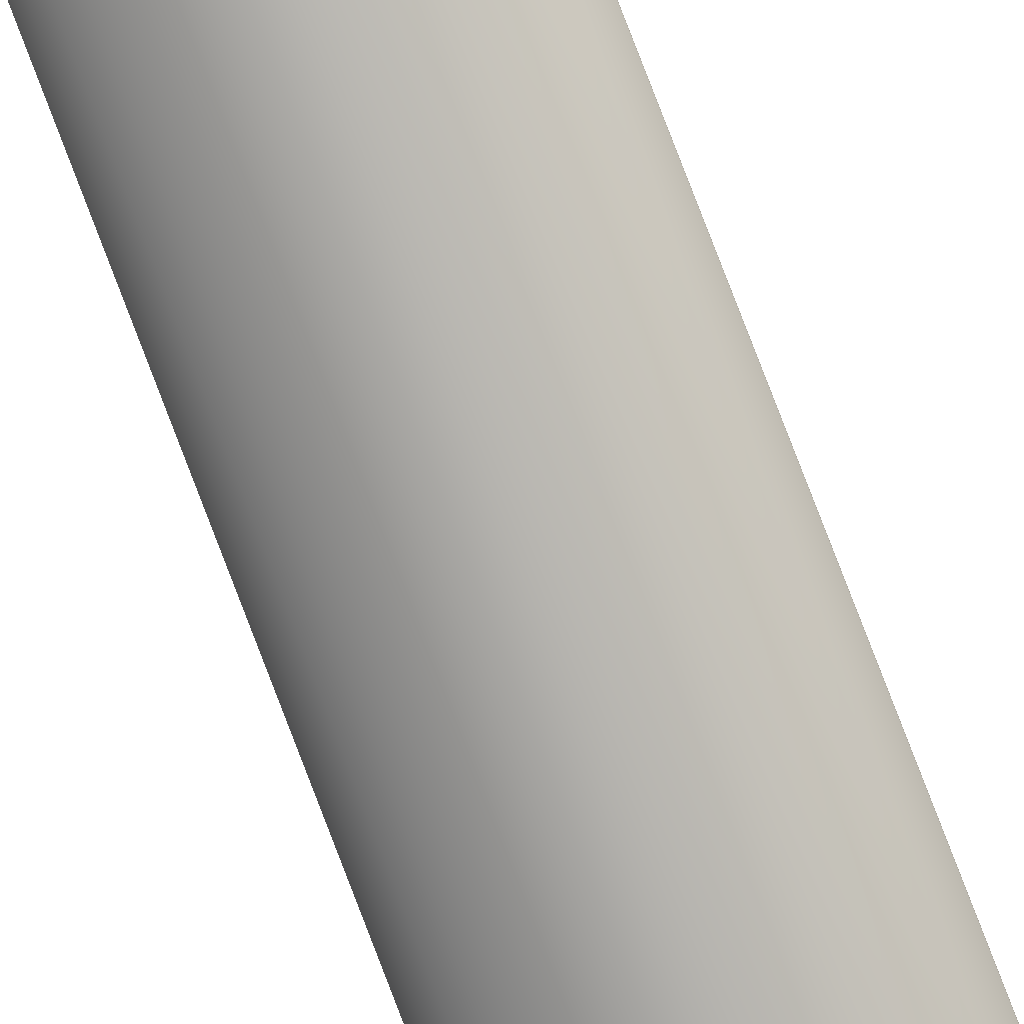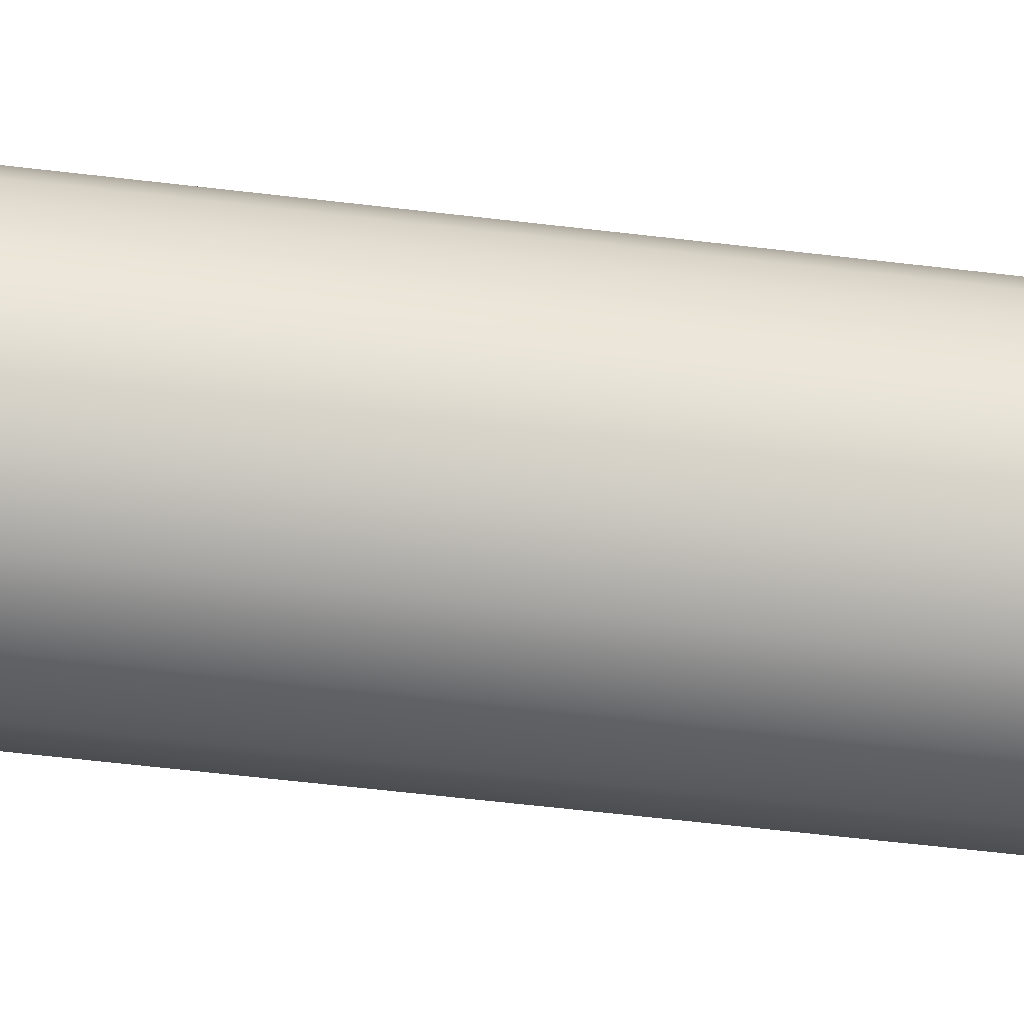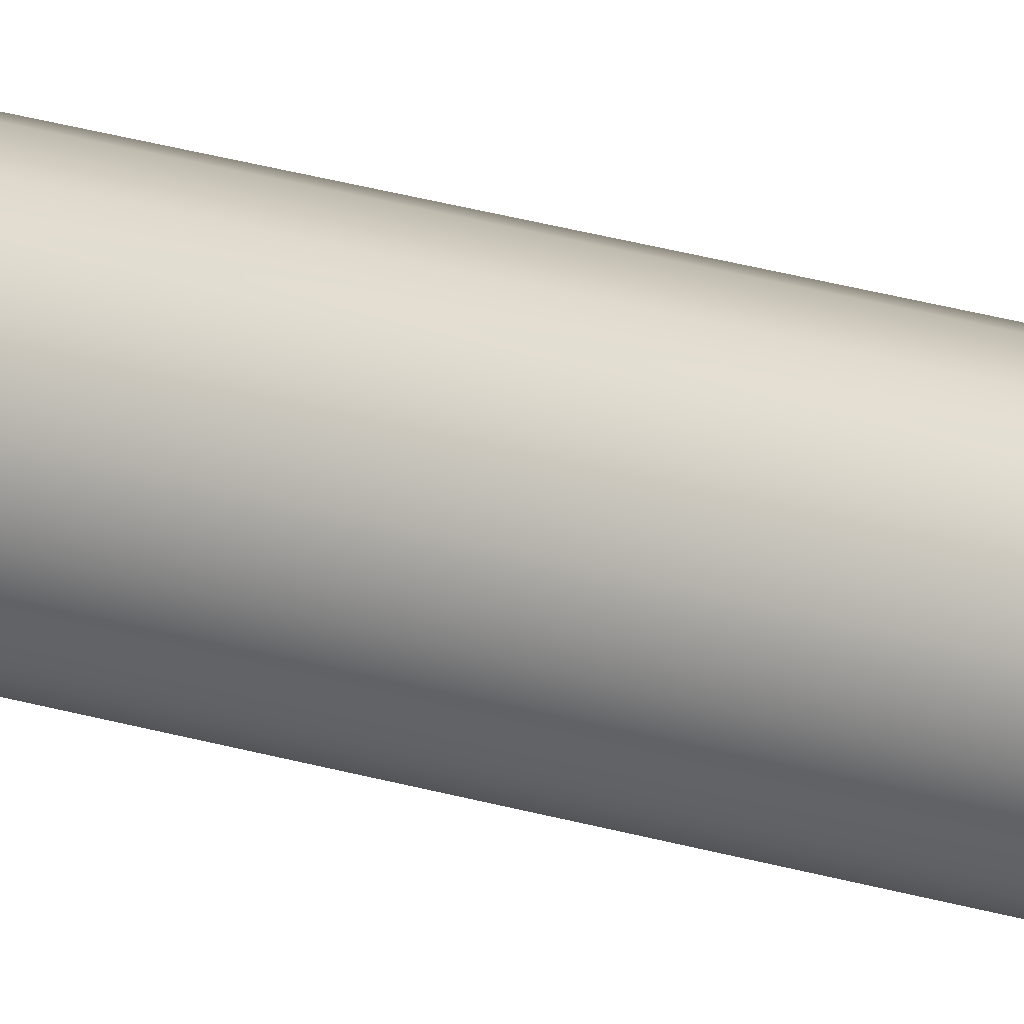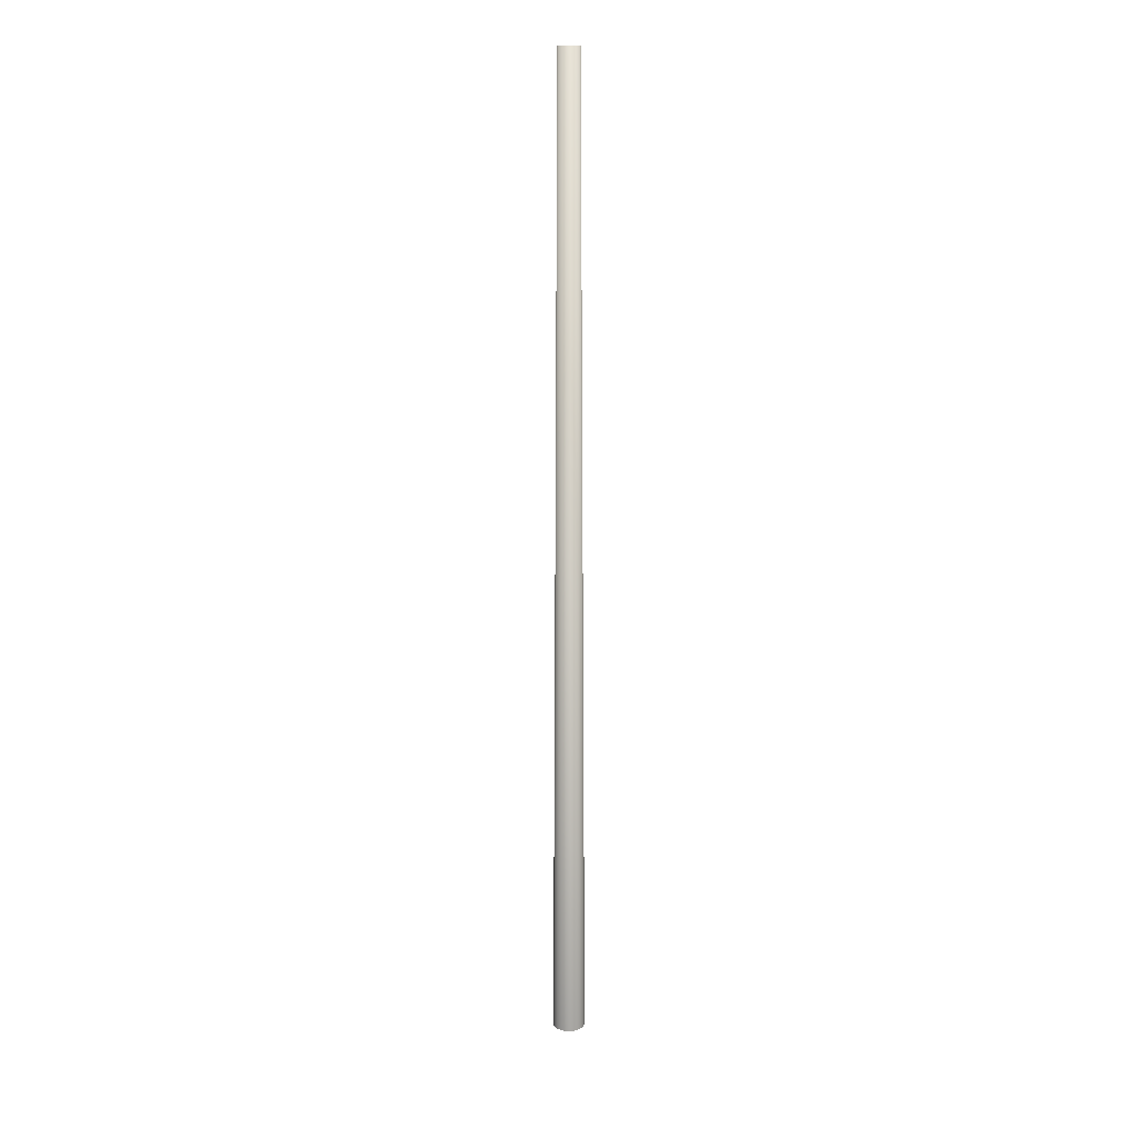
<metadata>
{"format":"obj","ext":"obj","renderer":"f3d","projection":"perspective","resolution":1024,"background":"white","views":[{"elev":-55.5,"azim":17.8,"up":"+Y"},{"elev":17.2,"azim":-70.4,"up":"+Y"},{"elev":-72.7,"azim":77.5,"up":"+Y"},{"elev":15.9,"azim":-133.5,"up":"+Z"}]}
</metadata>
<code>
o Mast_3,5m_Metalogalva.001_Mast_3,5m_Metalogalva.002
v 0 0 3.5
v 0 -0.038 3.5
v 0 -0.058 0
v 0 0 3.5
v 0.01454 -0.03511 3.5
v 0.0222 -0.05359 0
v 0 0 3.5
v 0.02687 -0.02687 3.5
v 0.04101 -0.04101 0
v 0 0 3.5
v 0.03511 -0.01454 3.5
v 0.05359 -0.0222 0
v 0 0 3.5
v 0.038 0 3.5
v 0.058 0 0
v 0 0 3.5
v 0.03511 0.01454 3.5
v 0.05359 0.0222 0
v 0 0 3.5
v 0.02687 0.02687 3.5
v 0.04101 0.04101 0
v 0 0 3.5
v 0.01454 0.03511 3.5
v 0.0222 0.05359 0
v 0 0 3.5
v 0 0.038 3.5
v 0 0.058 0
v 0 0 3.5
v -0.01454 0.03511 3.5
v -0.0222 0.05359 0
v 0 0 3.5
v -0.02687 0.02687 3.5
v -0.04101 0.04101 0
v 0 0 3.5
v -0.03511 0.01454 3.5
v -0.05359 0.0222 0
v 0 0 3.5
v -0.038 0 3.5
v -0.058 0 0
v 0 0 3.5
v -0.03511 -0.01454 3.5
v -0.05359 -0.0222 0
v 0 0 3.5
v -0.02687 -0.02687 3.5
v -0.04101 -0.04101 0
v 0 0 3.5
v -0.01454 -0.03511 3.5
v -0.0222 -0.05359 0
f 1 5 4
f 4 8 7
f 7 11 10
f 10 14 13
f 13 17 16
f 16 20 19
f 19 23 22
f 22 26 25
f 25 29 28
f 28 32 31
f 31 35 34
f 34 38 37
f 37 41 40
f 40 44 43
f 43 47 46
f 46 2 1
f 3 5 2
f 6 8 5
f 9 11 8
f 12 14 11
f 15 17 14
f 18 20 17
f 21 23 20
f 24 26 23
f 27 29 26
f 30 32 29
f 33 35 32
f 36 38 35
f 39 41 38
f 42 44 41
f 45 47 44
f 48 2 47
f 1 2 5
f 4 5 8
f 7 8 11
f 10 11 14
f 13 14 17
f 16 17 20
f 19 20 23
f 22 23 26
f 25 26 29
f 28 29 32
f 31 32 35
f 34 35 38
f 37 38 41
f 40 41 44
f 43 44 47
f 46 47 2
f 3 6 5
f 6 9 8
f 9 12 11
f 12 15 14
f 15 18 17
f 18 21 20
f 21 24 23
f 24 27 26
f 27 30 29
f 30 33 32
f 33 36 35
f 36 39 38
f 39 42 41
f 42 45 44
f 45 48 47
f 48 3 2

</code>
